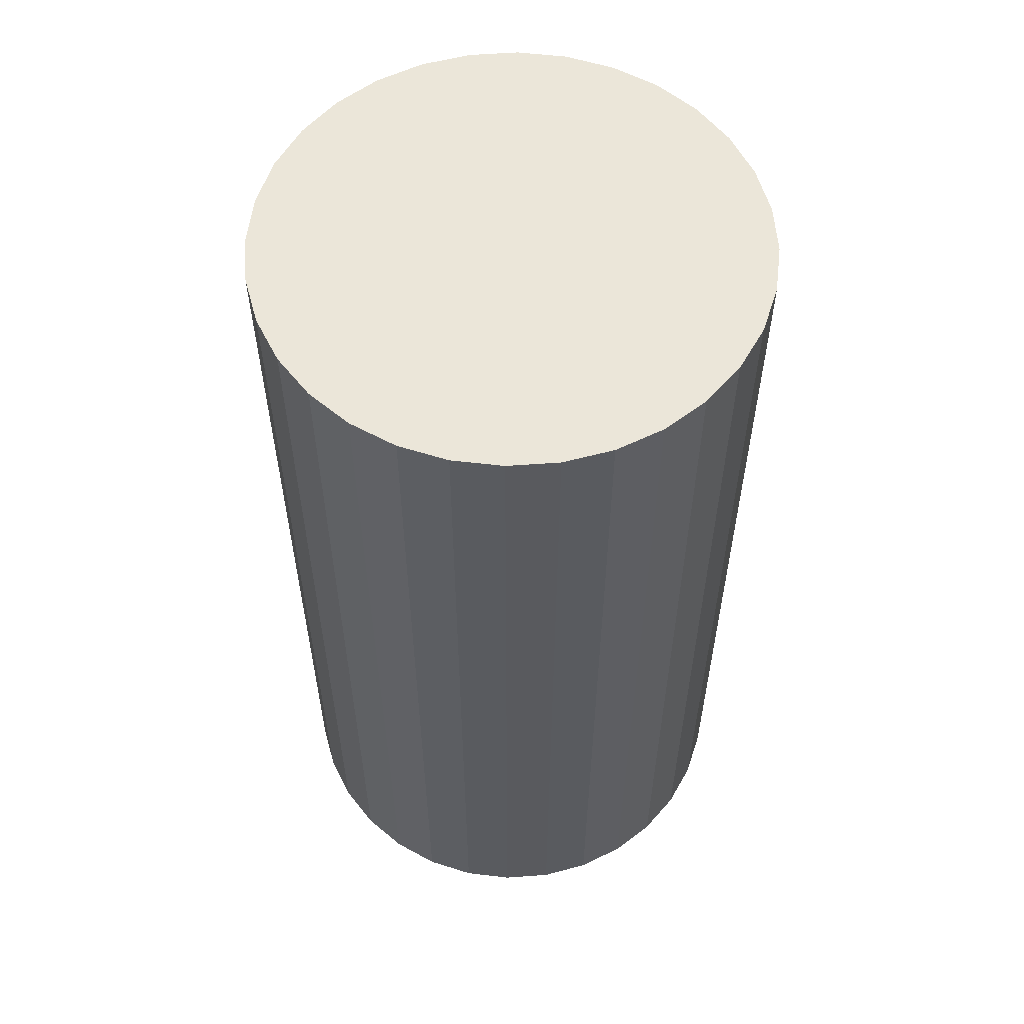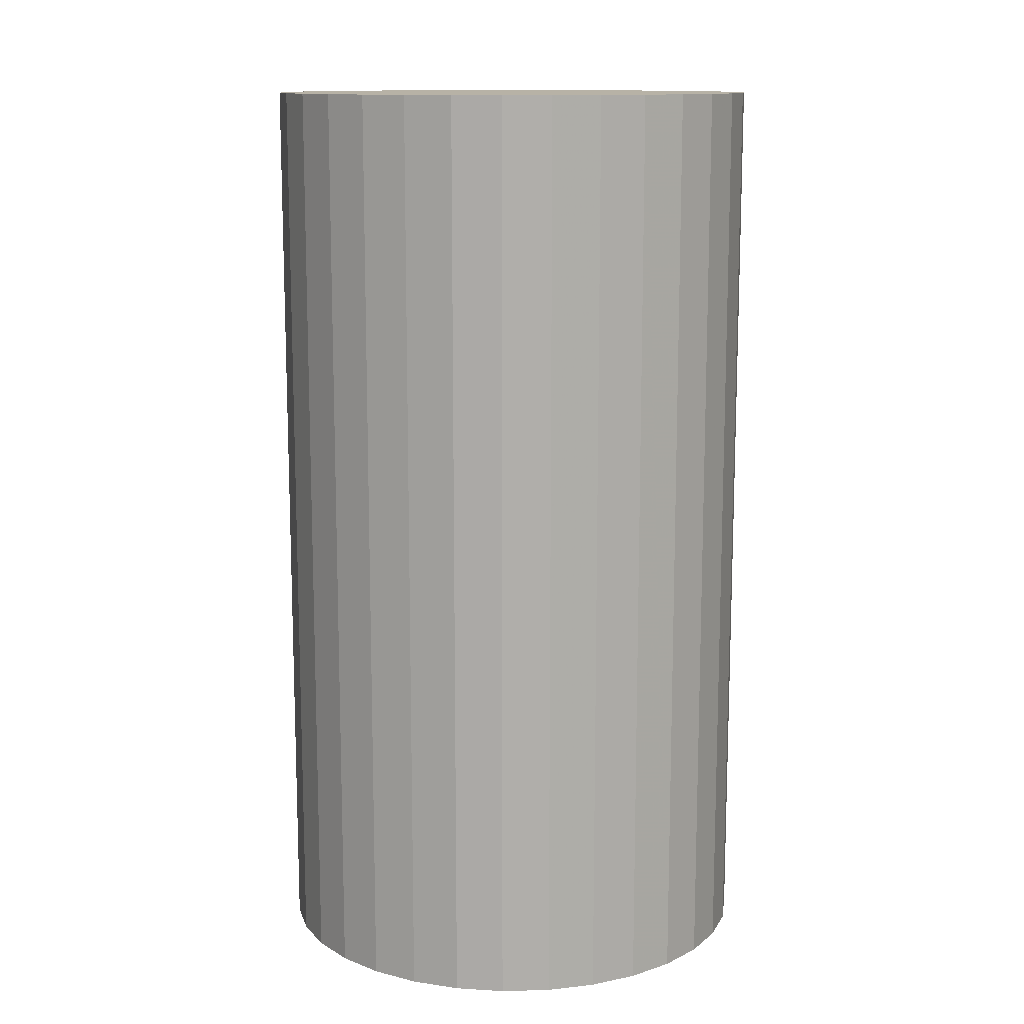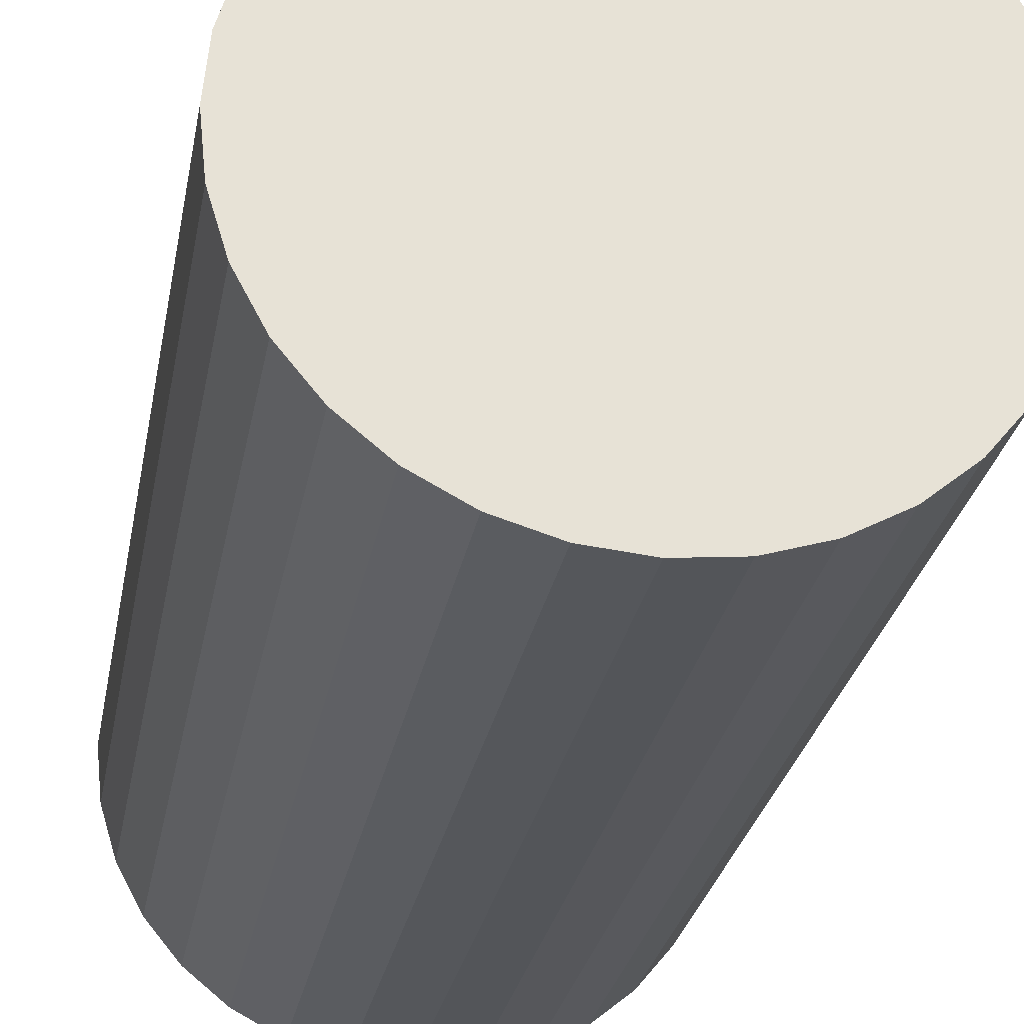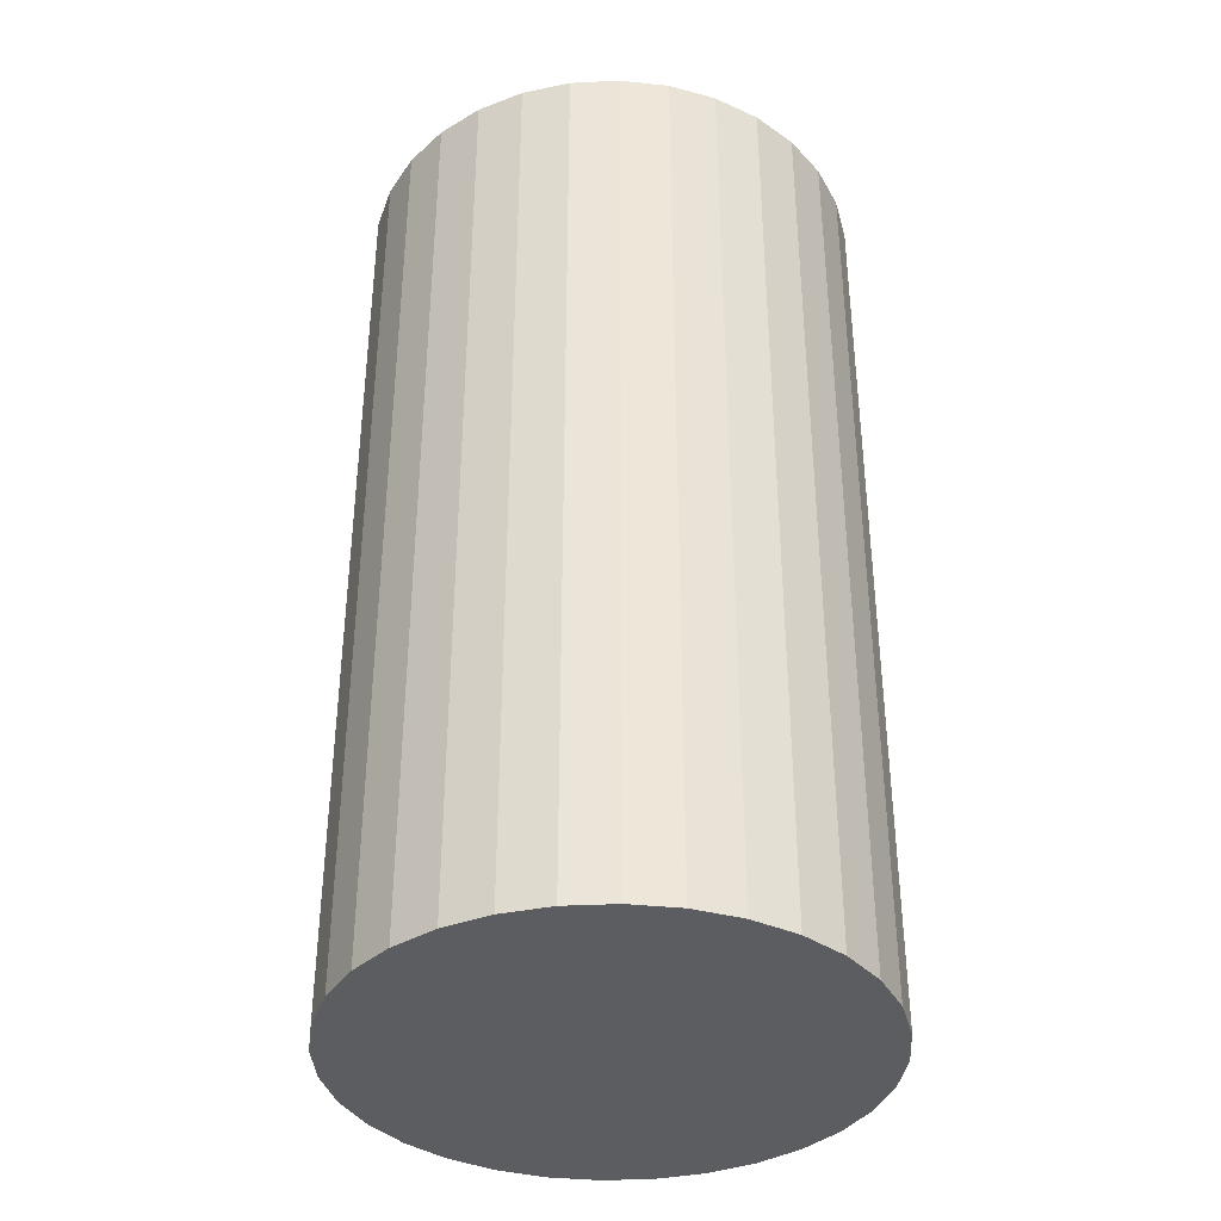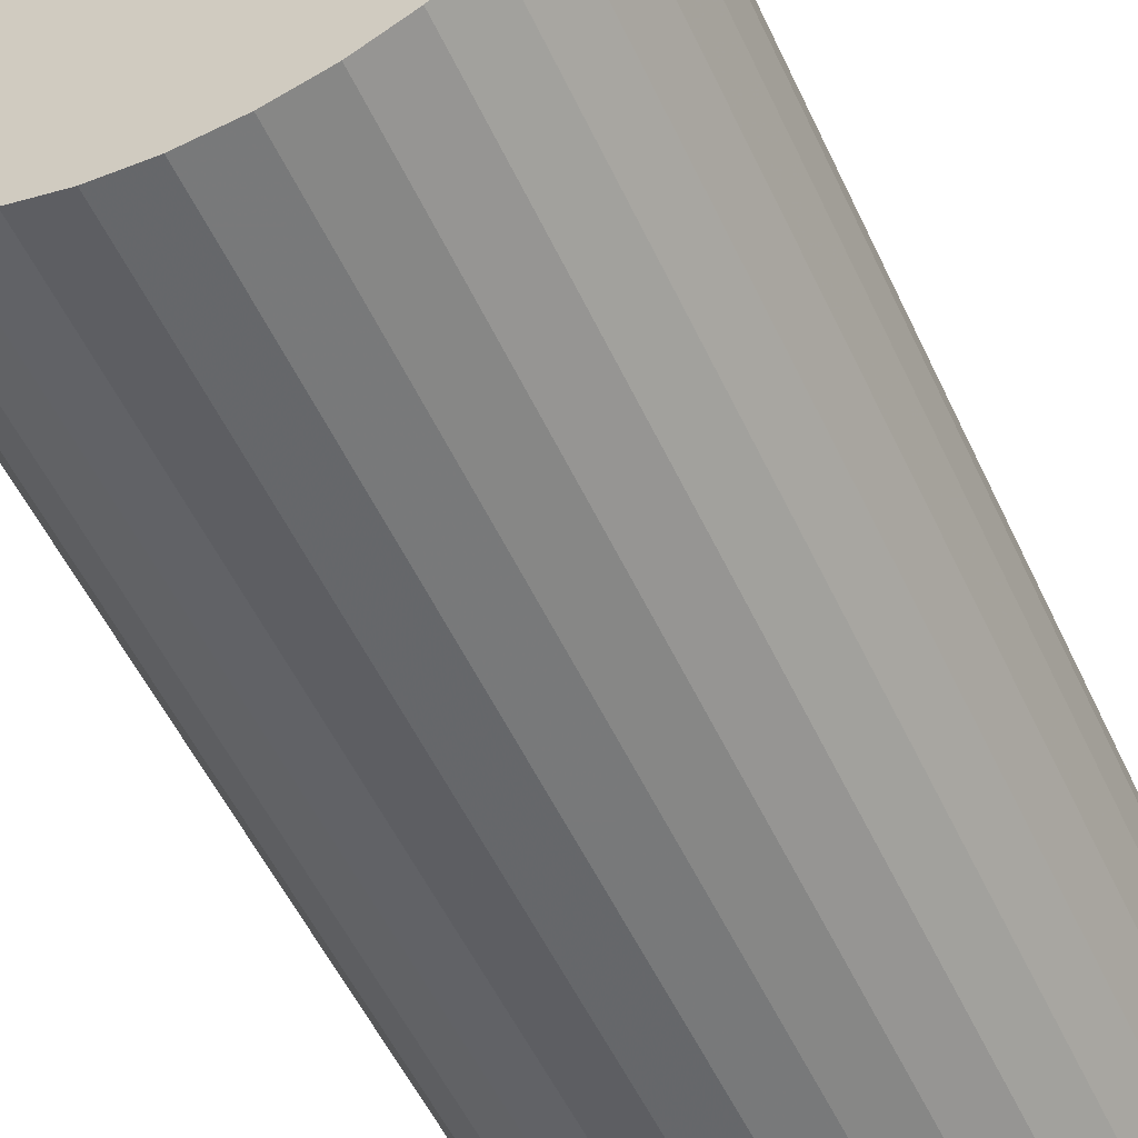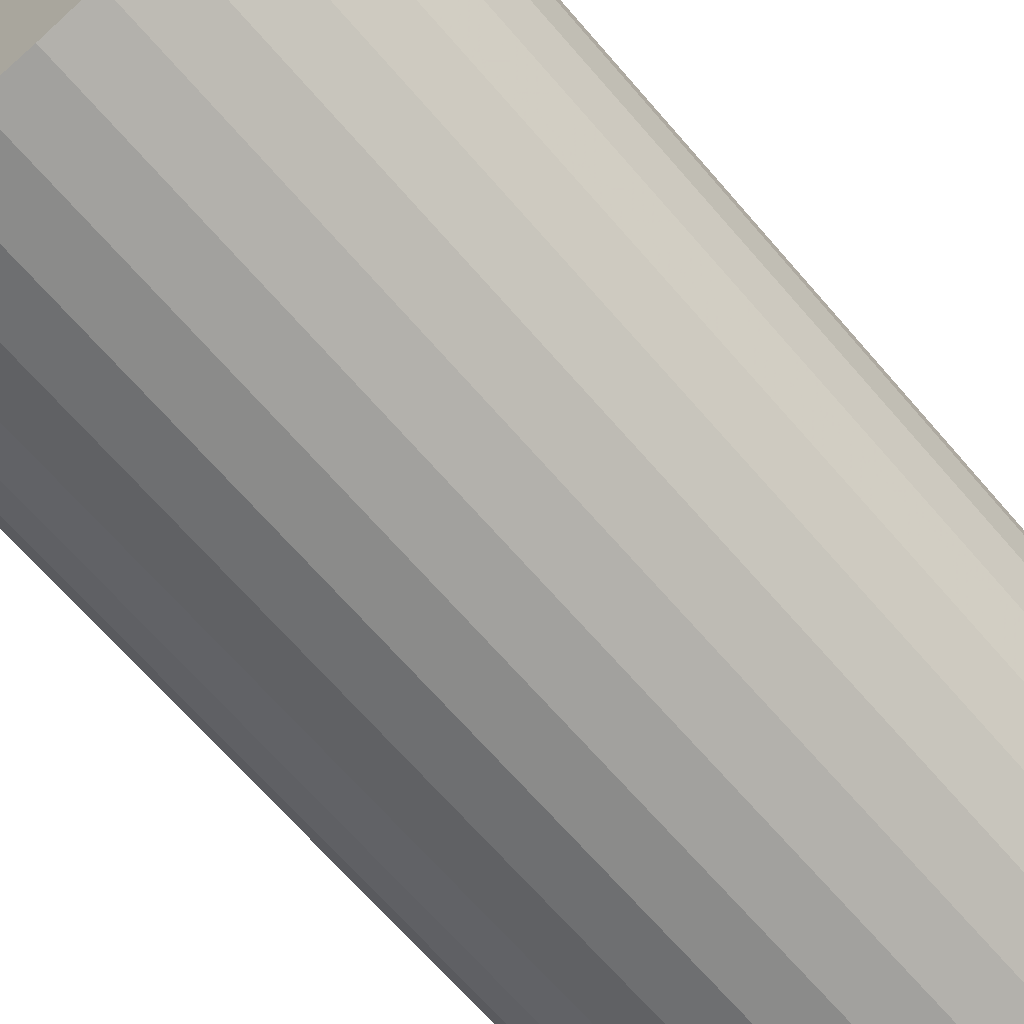
<metadata>
{"format":"obj","ext":"obj","renderer":"f3d","projection":"perspective","resolution":1024,"background":"white","views":[{"elev":57.4,"azim":-167.4,"up":"+Z"},{"elev":12.5,"azim":24.8,"up":"+Z"},{"elev":-26.0,"azim":-9.7,"up":"+Y"},{"elev":-37.2,"azim":54.2,"up":"+Z"},{"elev":-55.0,"azim":-155.0,"up":"+Y"},{"elev":-68.0,"azim":-139.1,"up":"+Y"}]}
</metadata>
<code>
v 0 0 -0.04868
v 0.02618 0 -0.04868
v 0.02618 0 0.04868
v 0 0 0.04868
v 0.02567 0.005107 -0.04868
v 0.02567 0.005107 0.04868
v 0.02418 0.01002 -0.04868
v 0.02418 0.01002 0.04868
v 0.02176 0.01454 -0.04868
v 0.02176 0.01454 0.04868
v 0.01851 0.01851 -0.04868
v 0.01851 0.01851 0.04868
v 0.01454 0.02176 -0.04868
v 0.01454 0.02176 0.04868
v 0.01002 0.02418 -0.04868
v 0.01002 0.02418 0.04868
v 0.005107 0.02567 -0.04868
v 0.005107 0.02567 0.04868
v 0 0.02618 -0.04868
v 0 0.02618 0.04868
v -0.005107 0.02567 -0.04868
v -0.005107 0.02567 0.04868
v -0.01002 0.02418 -0.04868
v -0.01002 0.02418 0.04868
v -0.01454 0.02176 -0.04868
v -0.01454 0.02176 0.04868
v -0.01851 0.01851 -0.04868
v -0.01851 0.01851 0.04868
v -0.02176 0.01454 -0.04868
v -0.02176 0.01454 0.04868
v -0.02418 0.01002 -0.04868
v -0.02418 0.01002 0.04868
v -0.02567 0.005107 -0.04868
v -0.02567 0.005107 0.04868
v -0.02618 0 -0.04868
v -0.02618 0 0.04868
v -0.02567 -0.005107 -0.04868
v -0.02567 -0.005107 0.04868
v -0.02418 -0.01002 -0.04868
v -0.02418 -0.01002 0.04868
v -0.02176 -0.01454 -0.04868
v -0.02176 -0.01454 0.04868
v -0.01851 -0.01851 -0.04868
v -0.01851 -0.01851 0.04868
v -0.01454 -0.02176 -0.04868
v -0.01454 -0.02176 0.04868
v -0.01002 -0.02418 -0.04868
v -0.01002 -0.02418 0.04868
v -0.005107 -0.02567 -0.04868
v -0.005107 -0.02567 0.04868
v -0 -0.02618 -0.04868
v -0 -0.02618 0.04868
v 0.005107 -0.02567 -0.04868
v 0.005107 -0.02567 0.04868
v 0.01002 -0.02418 -0.04868
v 0.01002 -0.02418 0.04868
v 0.01454 -0.02176 -0.04868
v 0.01454 -0.02176 0.04868
v 0.01851 -0.01851 -0.04868
v 0.01851 -0.01851 0.04868
v 0.02176 -0.01454 -0.04868
v 0.02176 -0.01454 0.04868
v 0.02418 -0.01002 -0.04868
v 0.02418 -0.01002 0.04868
v 0.02567 -0.005107 -0.04868
v 0.02567 -0.005107 0.04868
f 2 1 5
f 2 5 3
f 3 5 6
f 3 6 4
f 5 1 7
f 5 7 6
f 6 7 8
f 6 8 4
f 7 1 9
f 7 9 8
f 8 9 10
f 8 10 4
f 9 1 11
f 9 11 10
f 10 11 12
f 10 12 4
f 11 1 13
f 11 13 12
f 12 13 14
f 12 14 4
f 13 1 15
f 13 15 14
f 14 15 16
f 14 16 4
f 15 1 17
f 15 17 16
f 16 17 18
f 16 18 4
f 17 1 19
f 17 19 18
f 18 19 20
f 18 20 4
f 19 1 21
f 19 21 20
f 20 21 22
f 20 22 4
f 21 1 23
f 21 23 22
f 22 23 24
f 22 24 4
f 23 1 25
f 23 25 24
f 24 25 26
f 24 26 4
f 25 1 27
f 25 27 26
f 26 27 28
f 26 28 4
f 27 1 29
f 27 29 28
f 28 29 30
f 28 30 4
f 29 1 31
f 29 31 30
f 30 31 32
f 30 32 4
f 31 1 33
f 31 33 32
f 32 33 34
f 32 34 4
f 33 1 35
f 33 35 34
f 34 35 36
f 34 36 4
f 35 1 37
f 35 37 36
f 36 37 38
f 36 38 4
f 37 1 39
f 37 39 38
f 38 39 40
f 38 40 4
f 39 1 41
f 39 41 40
f 40 41 42
f 40 42 4
f 41 1 43
f 41 43 42
f 42 43 44
f 42 44 4
f 43 1 45
f 43 45 44
f 44 45 46
f 44 46 4
f 45 1 47
f 45 47 46
f 46 47 48
f 46 48 4
f 47 1 49
f 47 49 48
f 48 49 50
f 48 50 4
f 49 1 51
f 49 51 50
f 50 51 52
f 50 52 4
f 51 1 53
f 51 53 52
f 52 53 54
f 52 54 4
f 53 1 55
f 53 55 54
f 54 55 56
f 54 56 4
f 55 1 57
f 55 57 56
f 56 57 58
f 56 58 4
f 57 1 59
f 57 59 58
f 58 59 60
f 58 60 4
f 59 1 61
f 59 61 60
f 60 61 62
f 60 62 4
f 61 1 63
f 61 63 62
f 62 63 64
f 62 64 4
f 63 1 65
f 63 65 64
f 64 65 66
f 64 66 4
f 65 1 2
f 65 2 66
f 66 2 3
f 66 3 4

</code>
